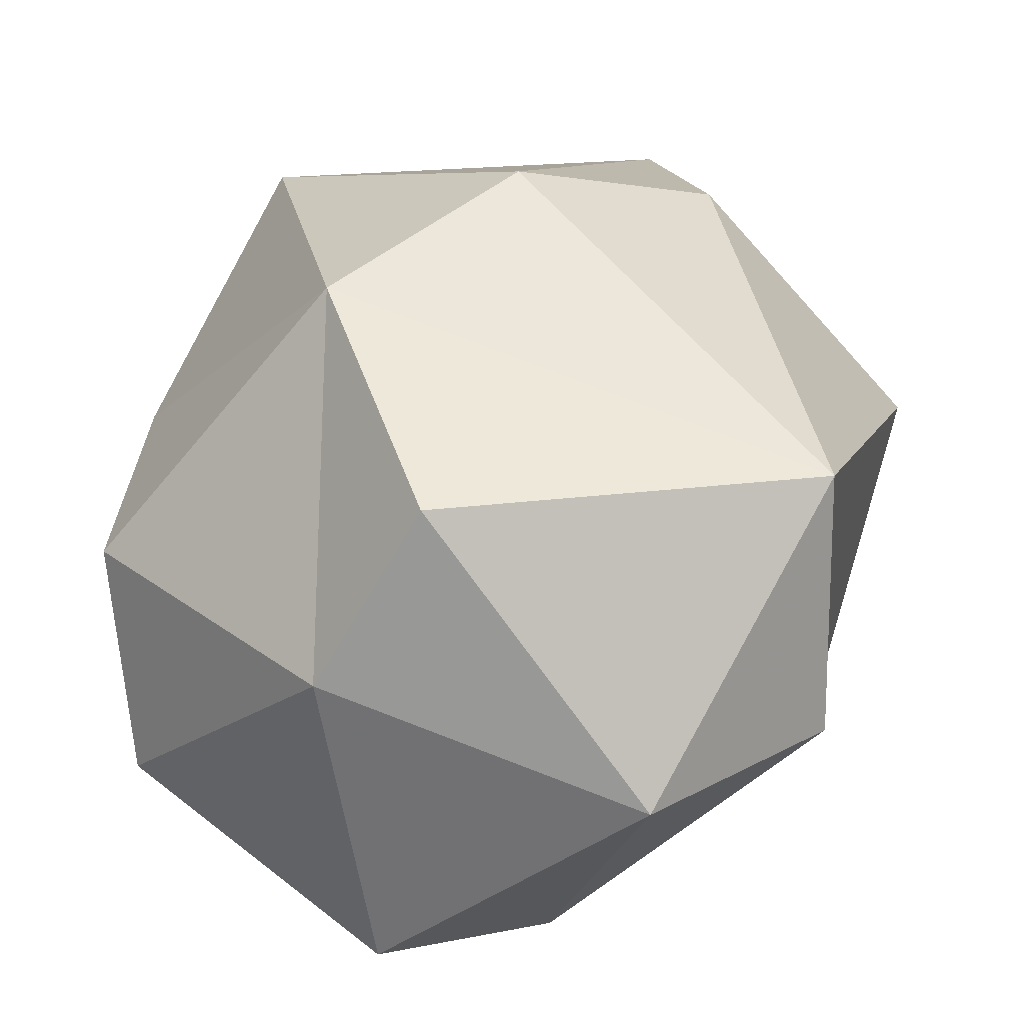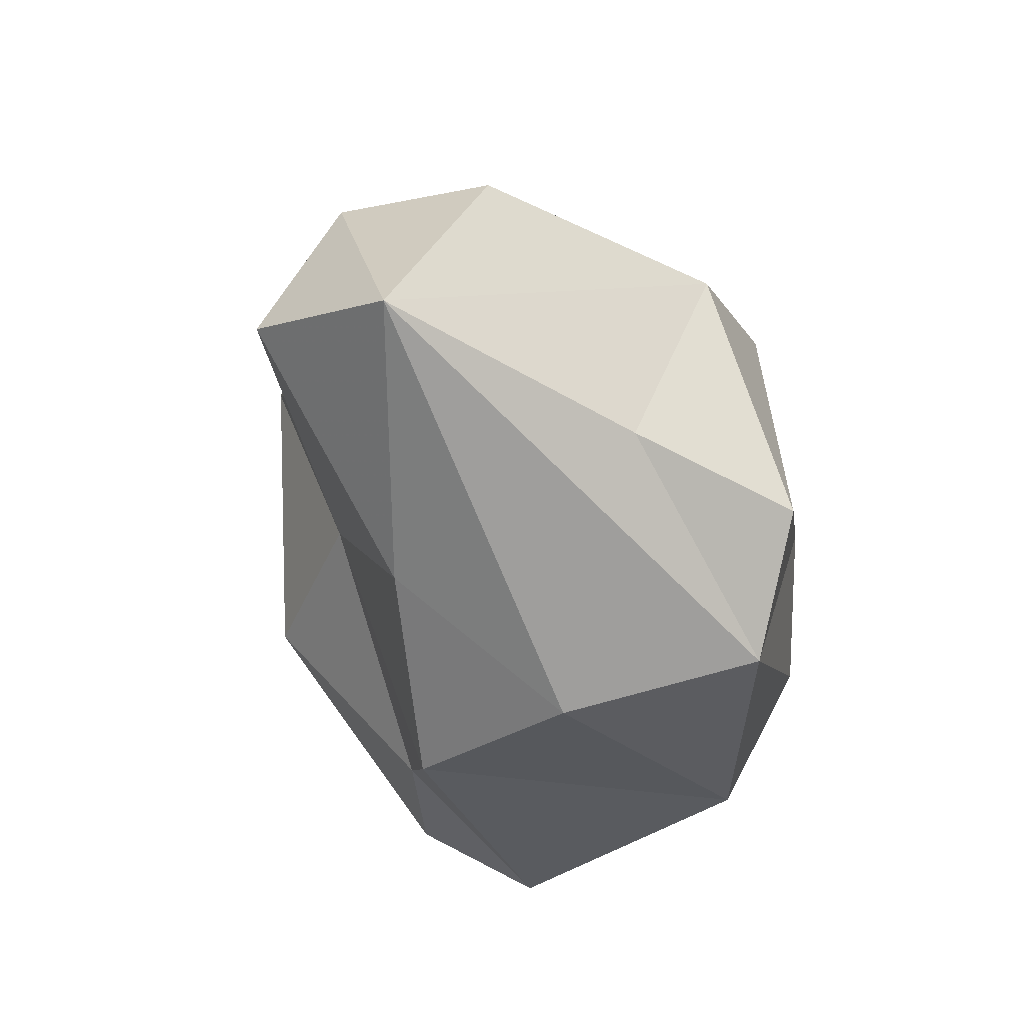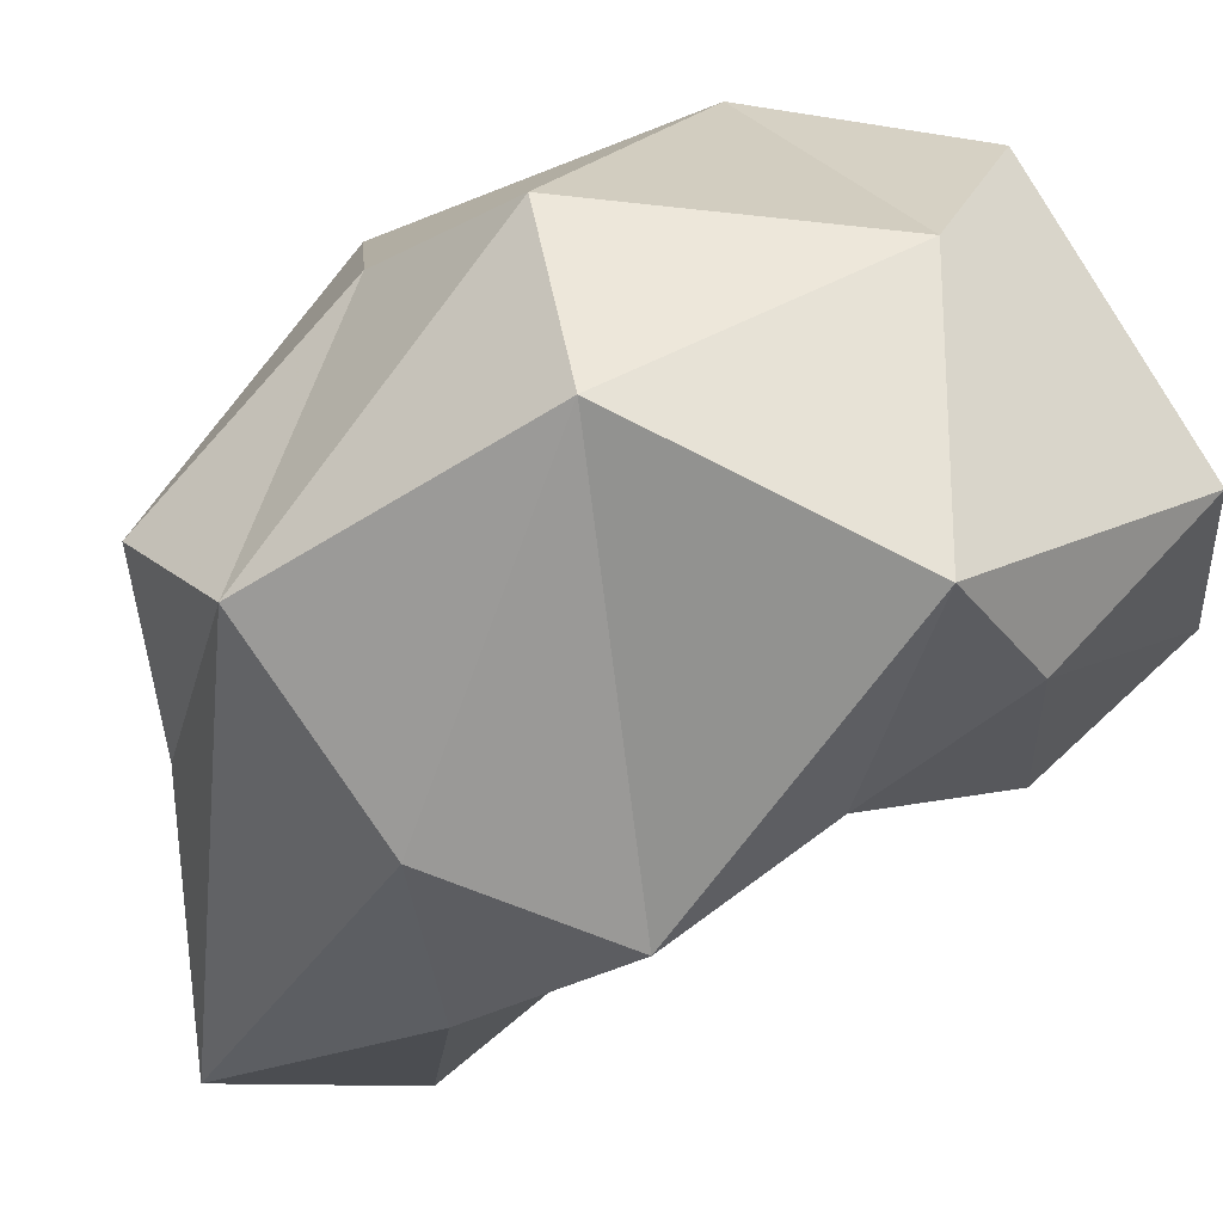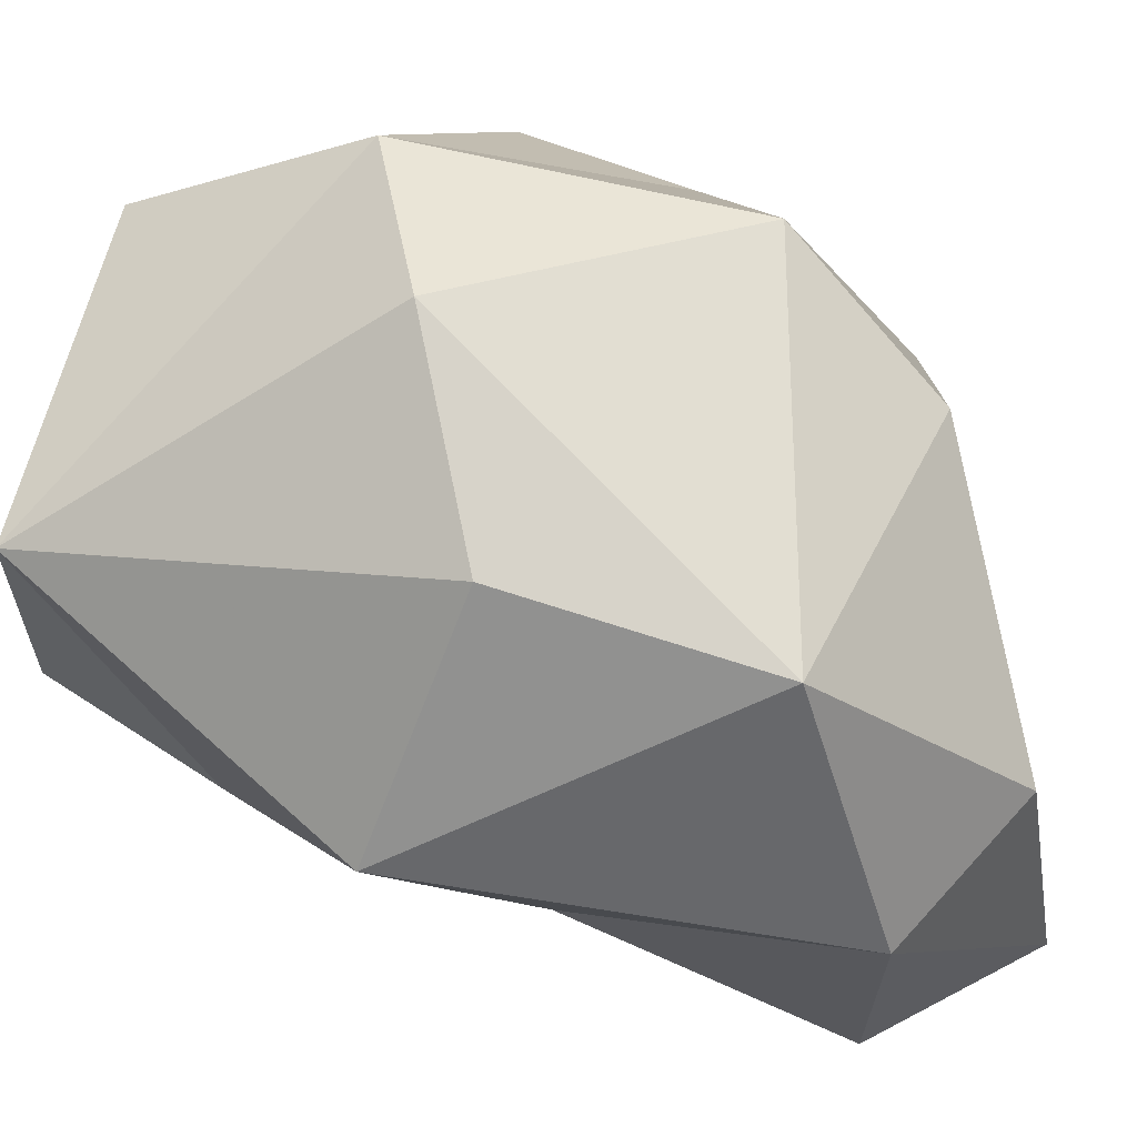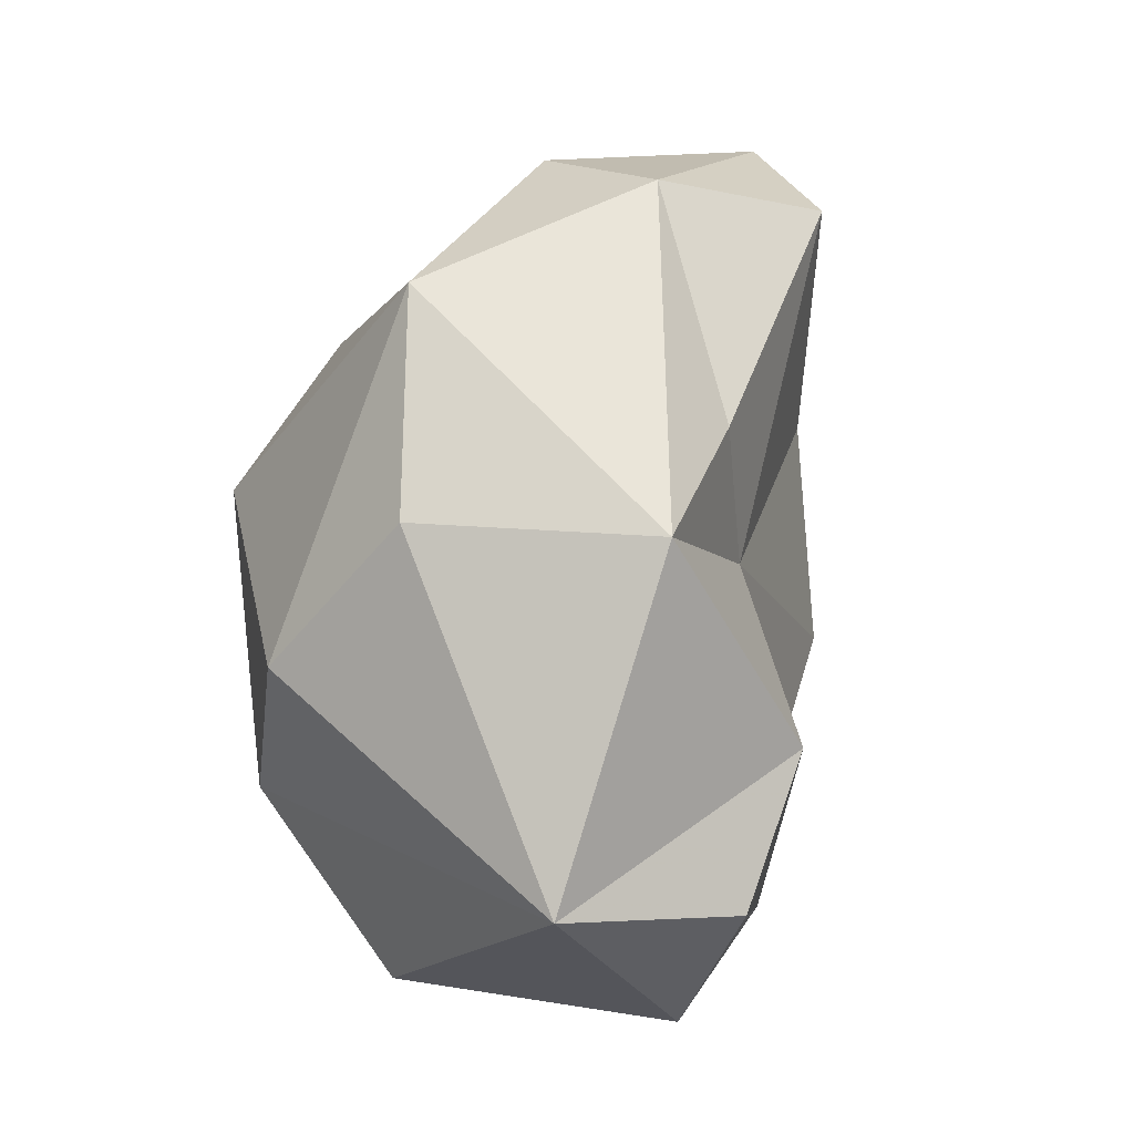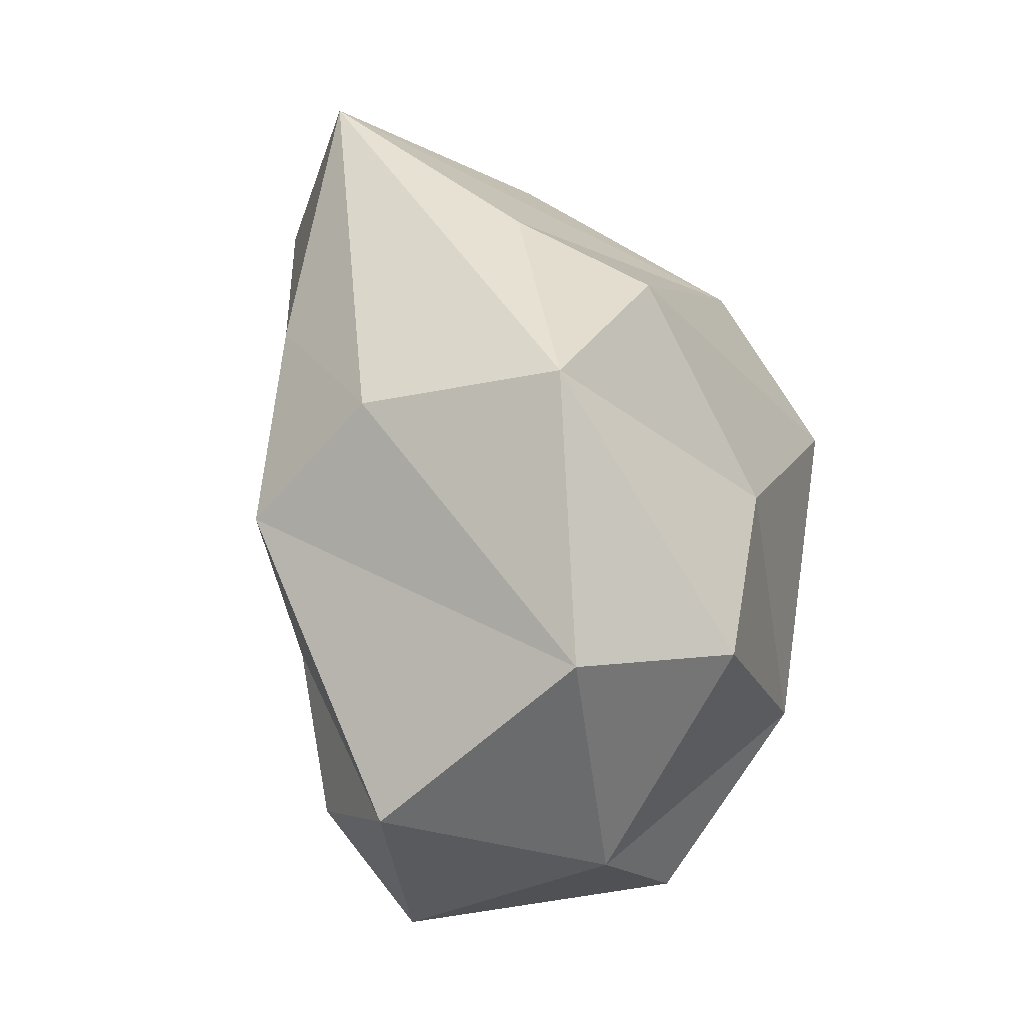
<metadata>
{"format":"obj","ext":"obj","renderer":"f3d","projection":"perspective","resolution":1024,"background":"white","views":[{"elev":21.1,"azim":-0.3,"up":"+Z"},{"elev":45.4,"azim":-159.9,"up":"+Y"},{"elev":-39.1,"azim":-50.6,"up":"+Z"},{"elev":63.4,"azim":115.0,"up":"+Z"},{"elev":-6.9,"azim":57.5,"up":"+Y"},{"elev":-12.4,"azim":-124.3,"up":"+Y"}]}
</metadata>
<code>
v  0.0122 3.031 -0.09397
v  0.7387 -0.8894 -0.7023
v  -1.549 -0.9637 -3.337
v  -3.006 2.573 -2.166
v  -0.8067 0.6765 0.4342
v  -1.899 3.042 -0.6114
v  -0.9953 1.098 -4.024
v  -1.833 -1.203 -1.69
v  0.8817 2.166 -1.899
v  -3.025 0.1255 -1.503
v  0.7489 -0.8566 -2.1
v  0.792 0.186 -2.523
v  -0.5298 4.145 -1.424
v  -2.88 -0.04135 -2.693
v  -0.6572 0.2535 -3.455
v  0.5271 3.774 -2.938
v  -1.791 -0.02921 0.007873
v  1.363 1.364 -1.125
v  -2.156 1.994 0.0633
v  -0.1742 -1.554 -2.225
v  0.2651 1.488 0.09239
v  -0.6945 2.559 -3.66
v  -1.912 1.759 -3.735
v  -1.288 -1.279 -0.7309
v  -1.96 3.266 -2.508
v  -0.6495 -0.8254 -3.229
v  0.3105 1.395 -2.393
v  -2.864 1.267 -1.138
v  0.4755 3.807 -1.646
v  -0.4809 4.463 -3.131
v  -3.037 1.852 -2.921
o ROCHER_petit
g ROCHER_petit
f 25 6 30
f 29 1 18
f 22 16 27
f 19 28 17
f 31 30 23
f 14 3 8
f 2 21 5
f 3 20 8
f 6 1 13
f 5 1 19
f 7 15 3
f 3 14 7
f 8 17 10
f 24 2 17
f 15 7 27
f 21 2 18
f 28 19 4
f 31 23 14
f 20 2 24
f 2 12 18
f 26 12 11
f 12 2 11
f 1 29 13
f 22 30 16
f 30 6 13
f 13 29 30
f 10 31 14
f 10 14 8
f 15 27 12
f 26 15 12
f 29 16 30
f 16 29 9
f 5 17 2
f 19 17 5
f 4 31 28
f 31 25 30
f 12 27 18
f 18 9 29
f 1 6 19
f 4 19 6
f 20 11 2
f 26 11 20
f 21 18 1
f 5 21 1
f 7 22 27
f 23 30 22
f 22 7 23
f 23 7 14
f 8 24 17
f 20 24 8
f 31 4 25
f 6 25 4
f 20 3 26
f 26 3 15
f 16 9 27
f 27 9 18
f 10 17 28
f 31 10 28

</code>
